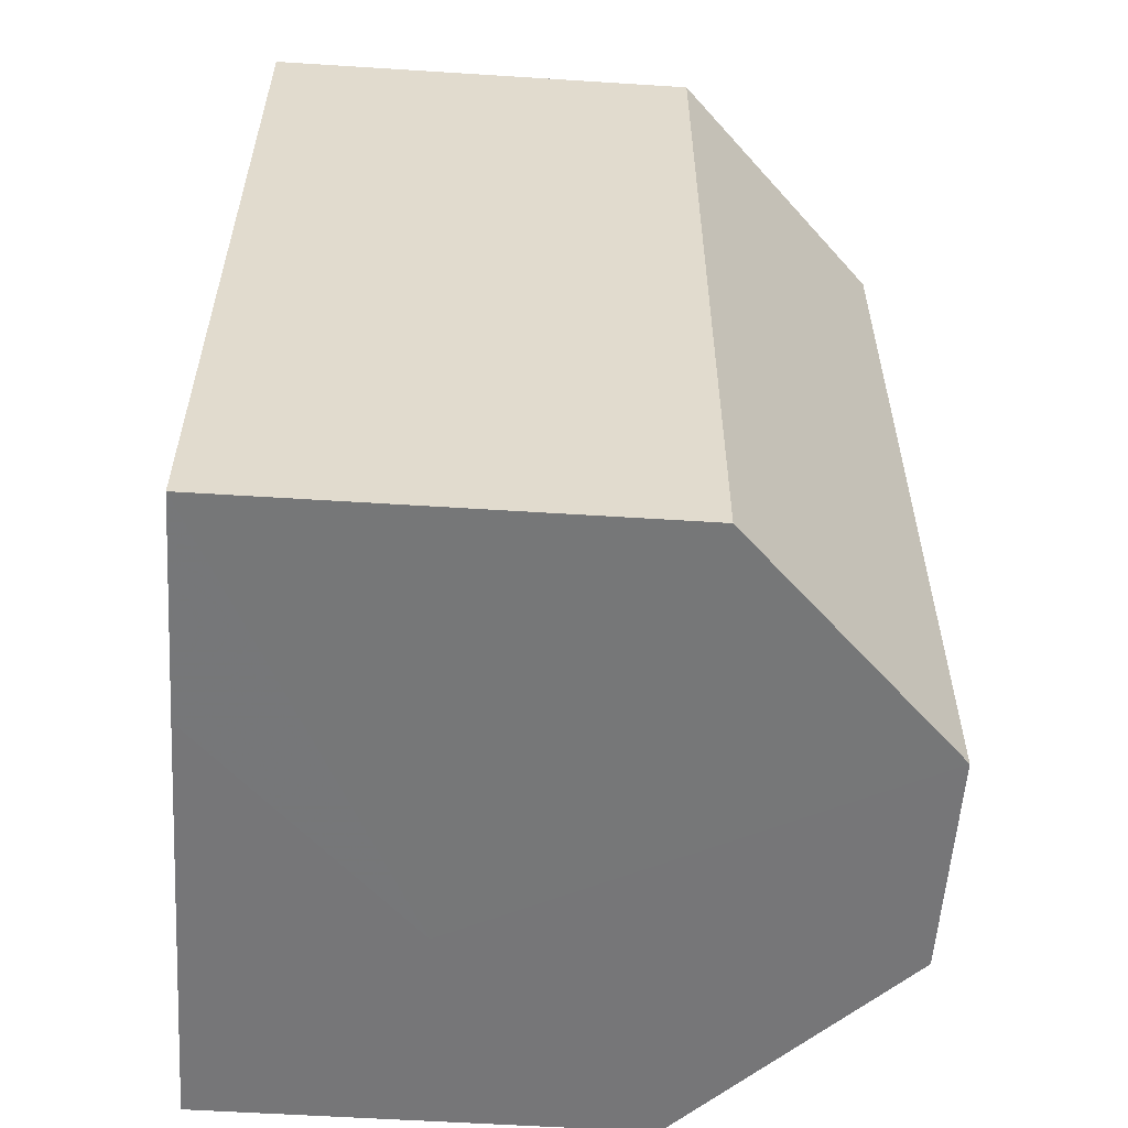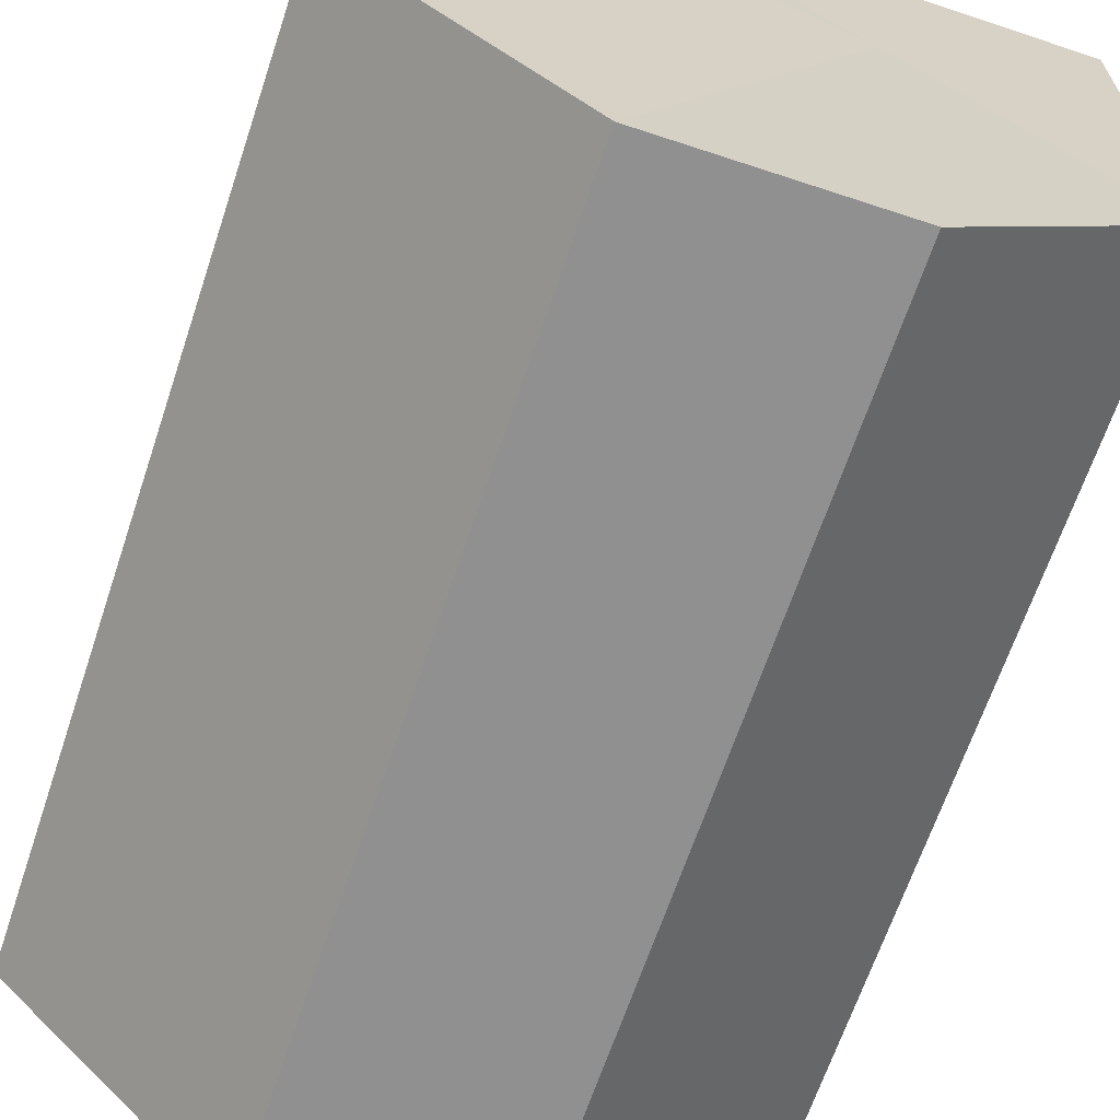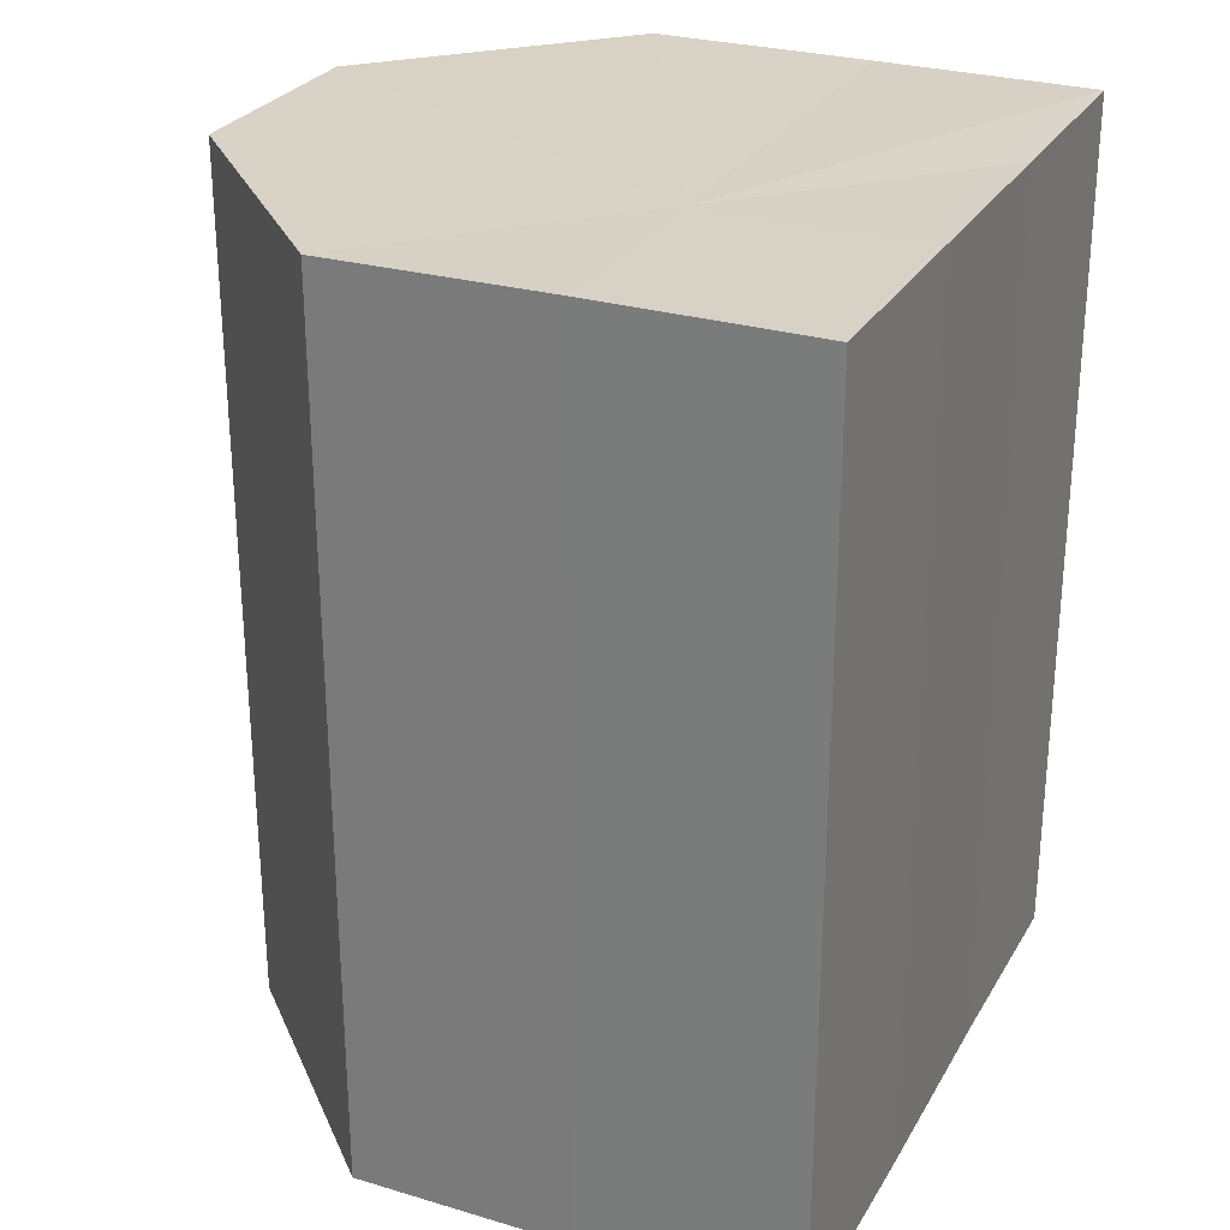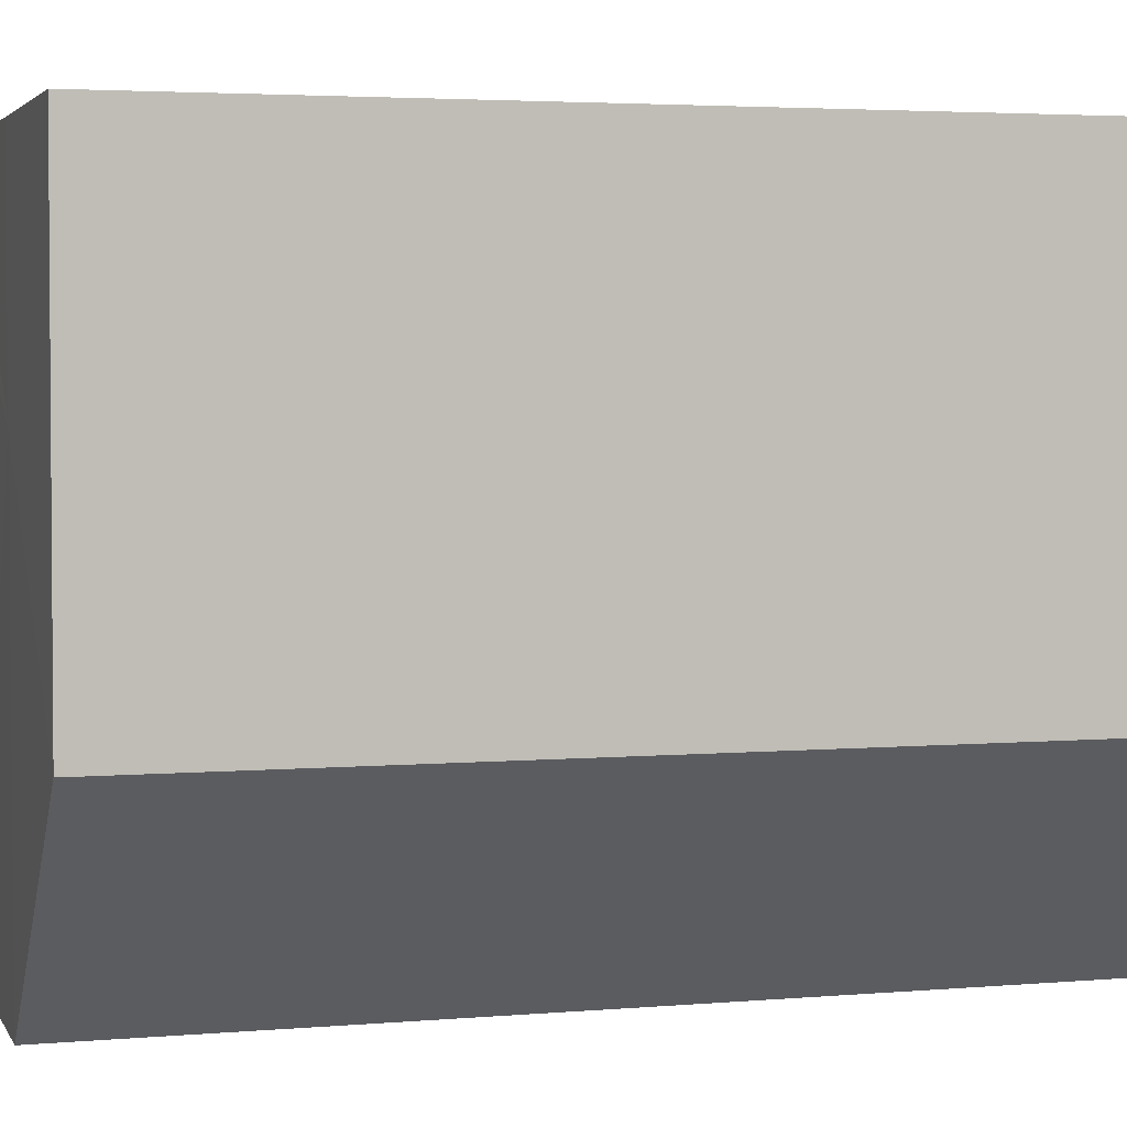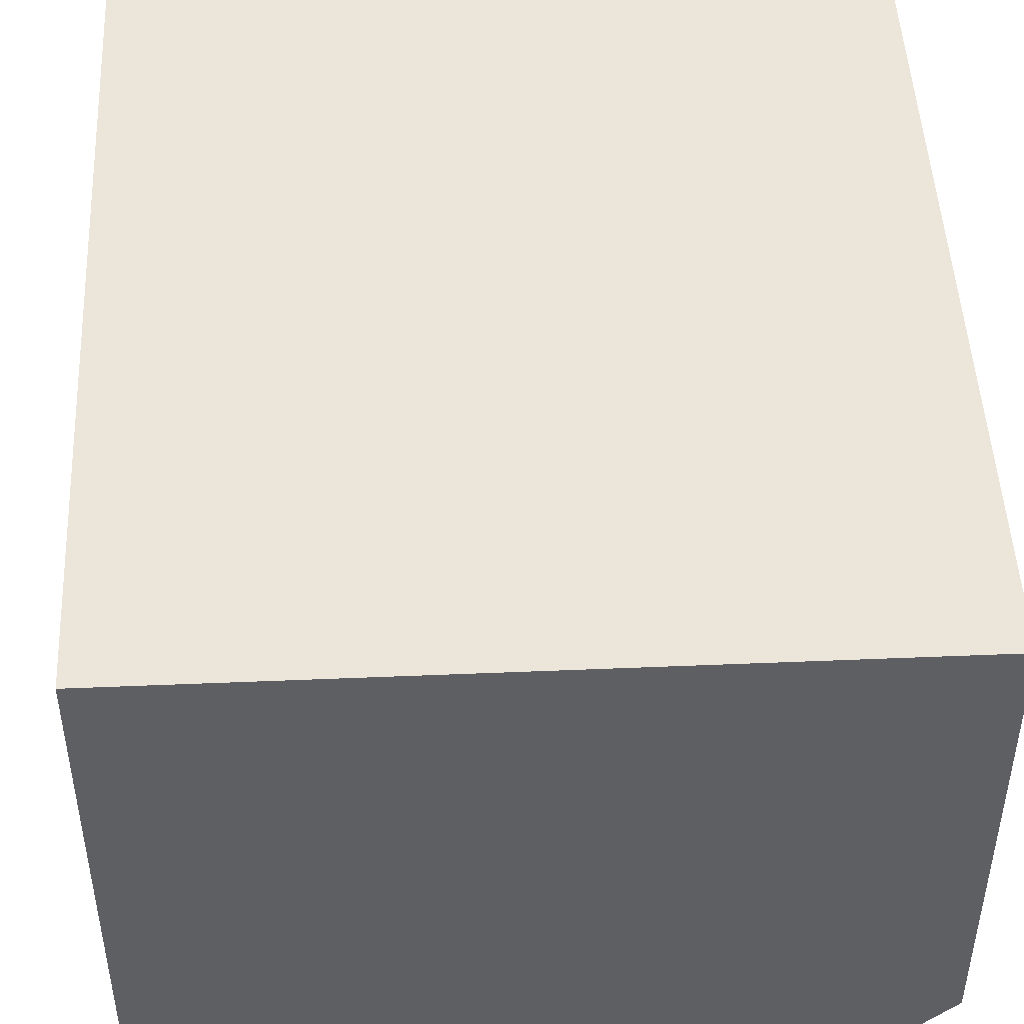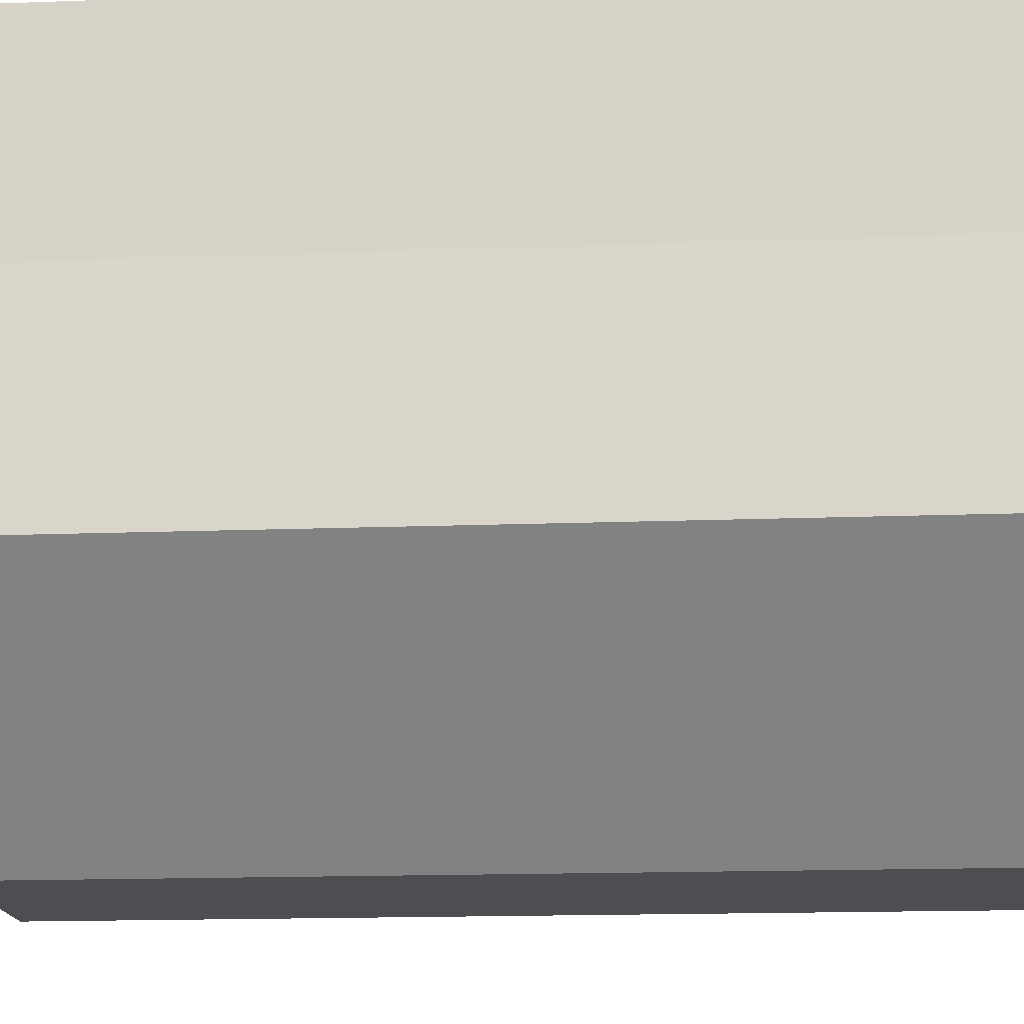
<metadata>
{"format":"obj","ext":"obj","renderer":"f3d","projection":"perspective","resolution":1024,"background":"white","views":[{"elev":-57.0,"azim":-93.7,"up":"+Z"},{"elev":-65.7,"azim":-18.6,"up":"+Y"},{"elev":27.5,"azim":114.5,"up":"+Z"},{"elev":3.2,"azim":73.3,"up":"+Y"},{"elev":48.1,"azim":177.3,"up":"+Y"},{"elev":-16.6,"azim":-85.8,"up":"+Y"}]}
</metadata>
<code>
o 10480
v 2164 1866 7.88
v 2164 1866 7.88
v 2164 1866 7.92
v 2164 1866 7.88
v 2164 1866 7.92
v 2164 1866 7.88
v 2164 1866 7.92
v 2164 1866 7.88
v 2164 1866 7.92
v 2164 1866 7.88
v 2164 1866 7.92
v 2164 1866 7.88
v 2164 1866 7.92
v 2164 1866 7.88
v 2164 1866 7.88
v 2164 1866 7.88
v 2164 1866 7.88
v 2164 1866 7.88
v 2164 1866 7.88
v 2164 1866 7.88
v 2164 1866 7.88
v 2164 1866 7.88
v 2164 1866 7.88
v 2164 1866 7.92
v 2164 1866 7.92
v 2164 1866 7.92
v 2164 1866 7.88
v 2164 1866 7.92
v 2164 1866 7.88
v 2164 1866 7.92
v 2164 1866 7.88
v 2164 1866 7.92
v 2164 1866 7.88
v 2164 1866 7.92
v 2164 1866 7.88
v 2164 1866 7.92
v 2164 1866 7.88
v 2164 1866 7.88
v 2164 1866 7.88
v 2164 1866 7.88
v 2164 1866 7.92
v 2164 1866 7.88
v 2164 1866 7.92
v 2164 1866 7.88
v 2164 1866 7.92
v 2164 1866 7.88
v 2164 1866 7.92
v 2164 1866 7.88
v 2164 1866 7.92
v 2164 1866 7.88
v 2164 1866 7.92
v 2164 1866 7.92
v 2164 1866 7.92
v 2164 1866 7.92
v 2164 1866 7.92
v 2164 1866 7.92
v 2164 1866 7.92
v 2164 1866 7.92
v 2164 1866 7.92
v 2164 1866 7.92
v 2164 1866 7.92
v 2164 1866 7.92
f 1 2 3
f 2 4 5
f 6 1 7
f 7 8 9
f 9 10 11
f 11 12 13
f 14 12 15
f 14 16 12
f 14 15 17
f 14 18 16
f 14 19 18
f 14 20 19
f 14 21 20
f 14 22 21
f 14 17 23
f 14 23 22
f 24 23 25
f 26 27 24
f 28 29 26
f 30 31 28
f 32 33 30
f 34 35 32
f 36 37 34
f 38 39 36
f 39 40 41
f 40 42 43
f 42 44 45
f 44 46 47
f 46 48 49
f 48 50 51
f 52 53 54
f 52 55 53
f 52 54 56
f 52 57 55
f 52 56 58
f 52 59 57
f 52 58 60
f 52 61 59
f 52 60 62
f 52 62 61

</code>
